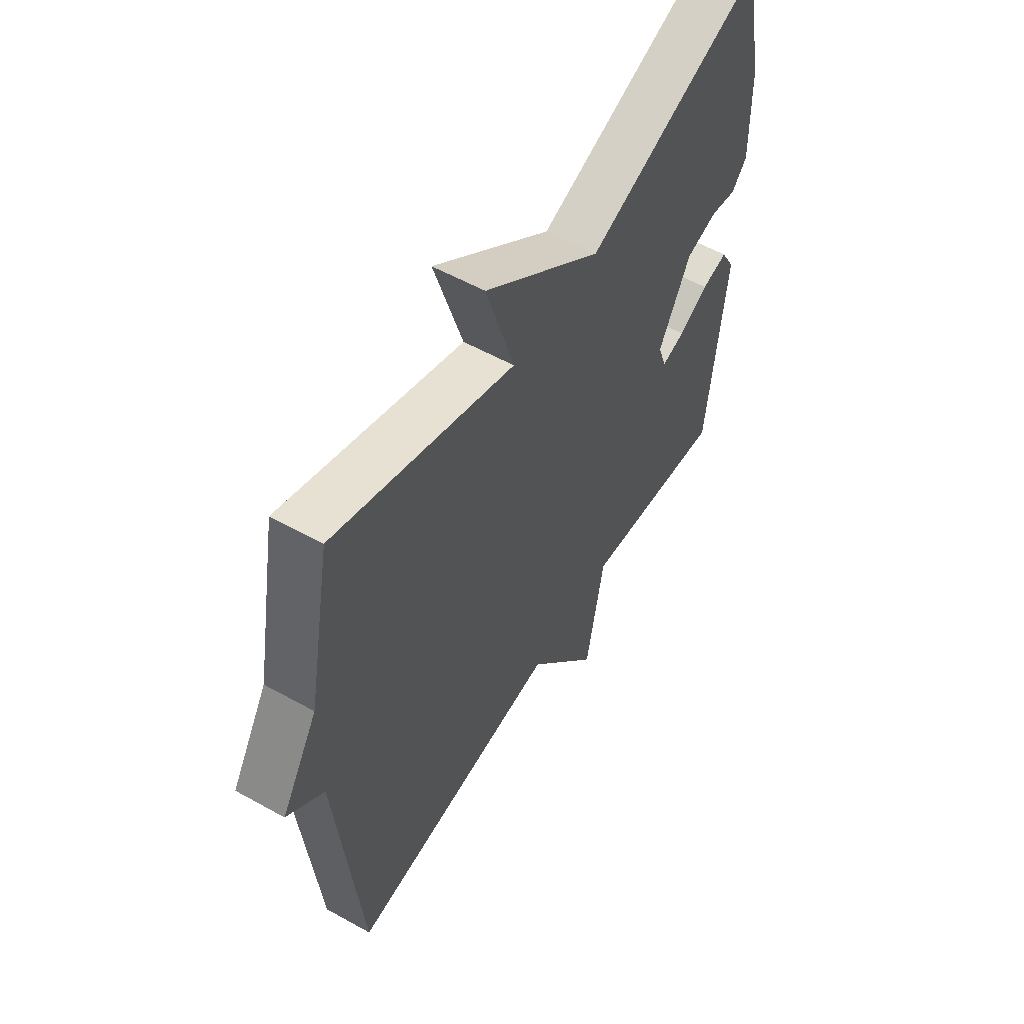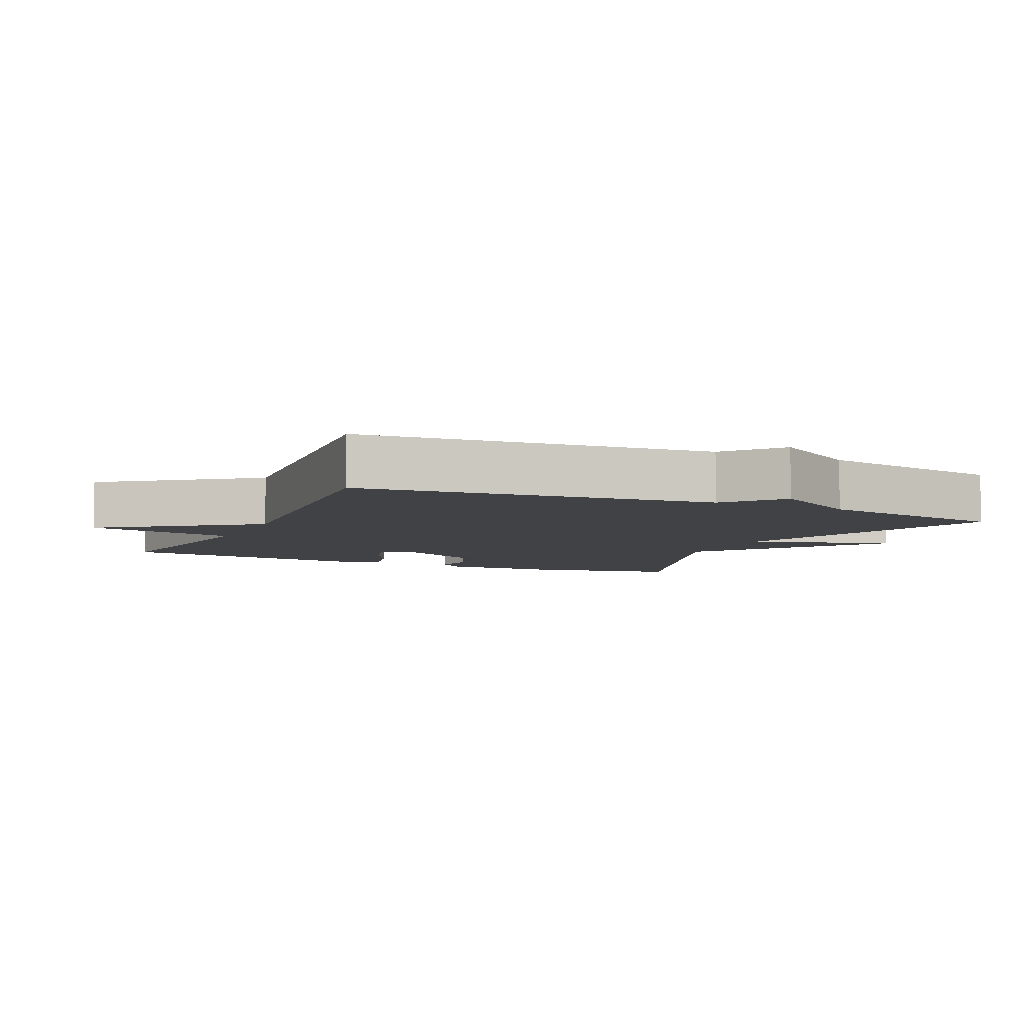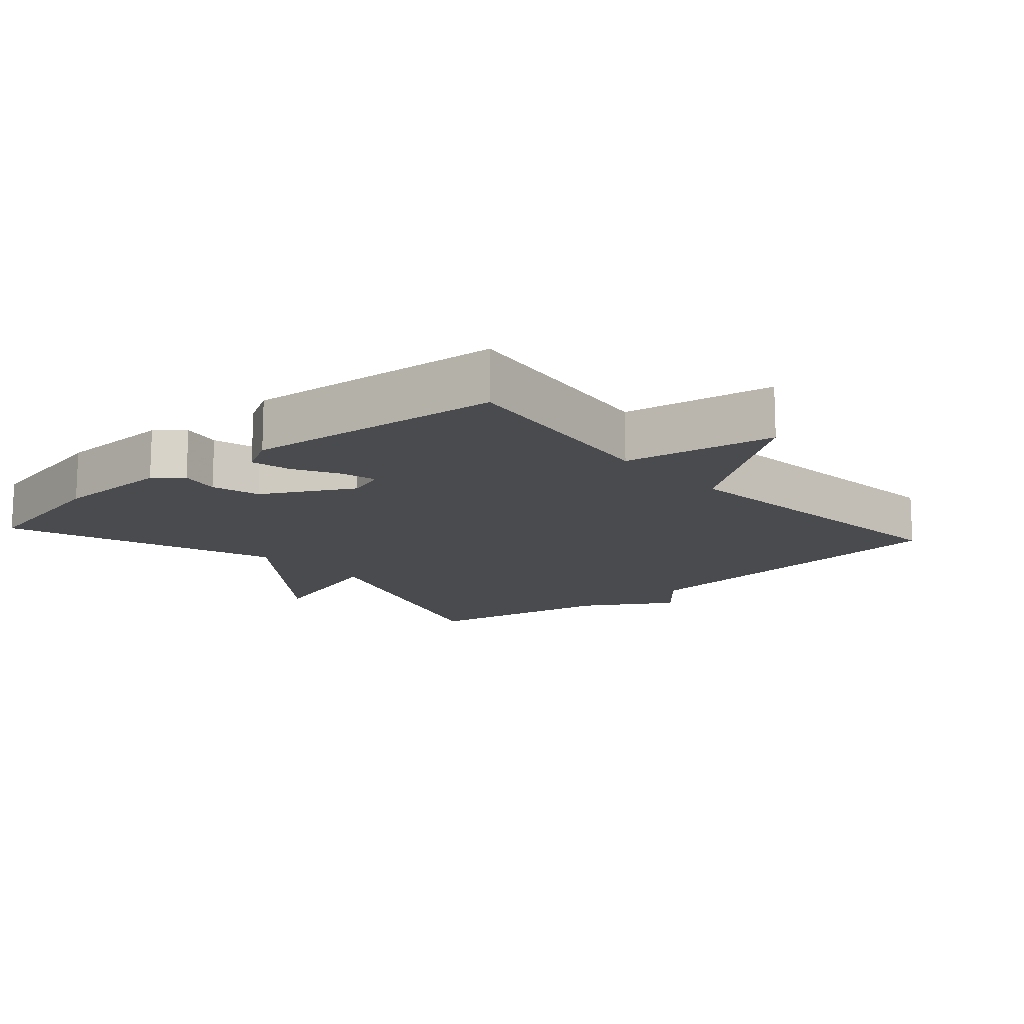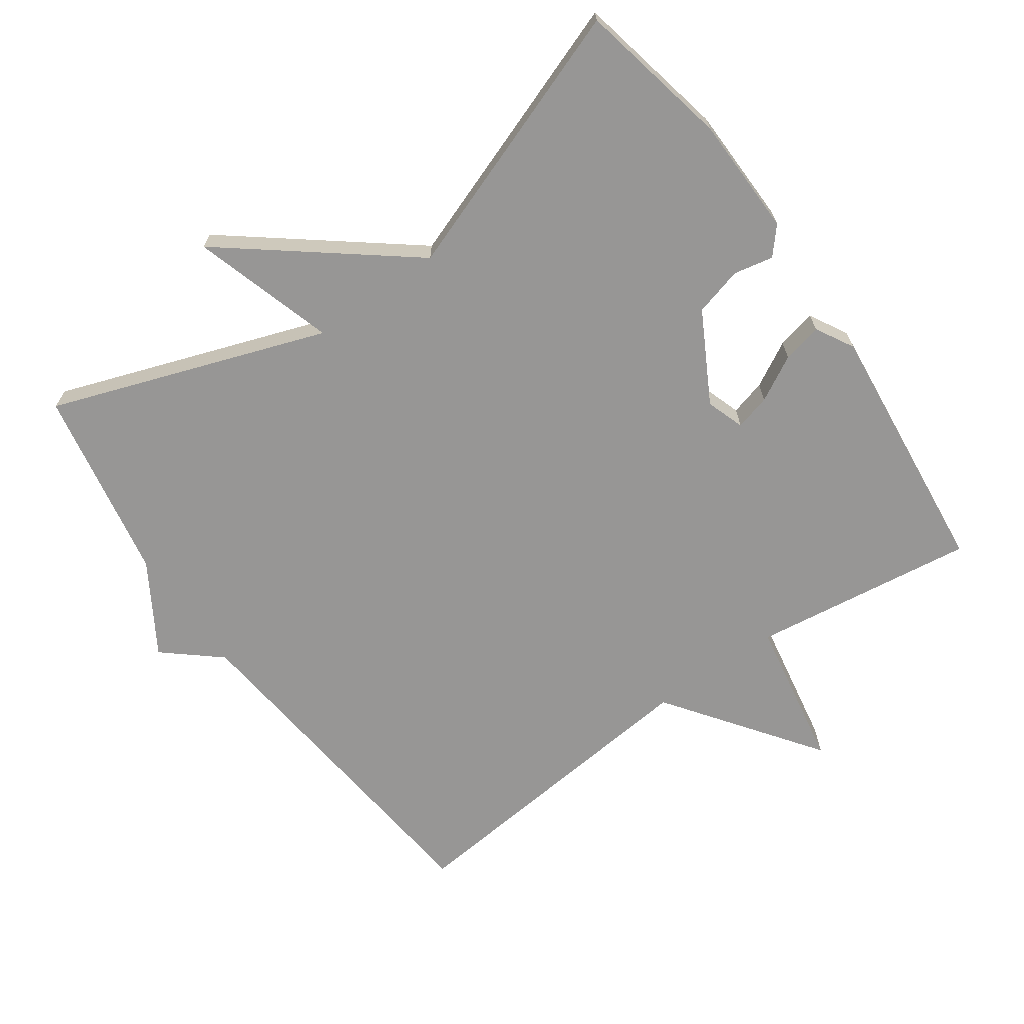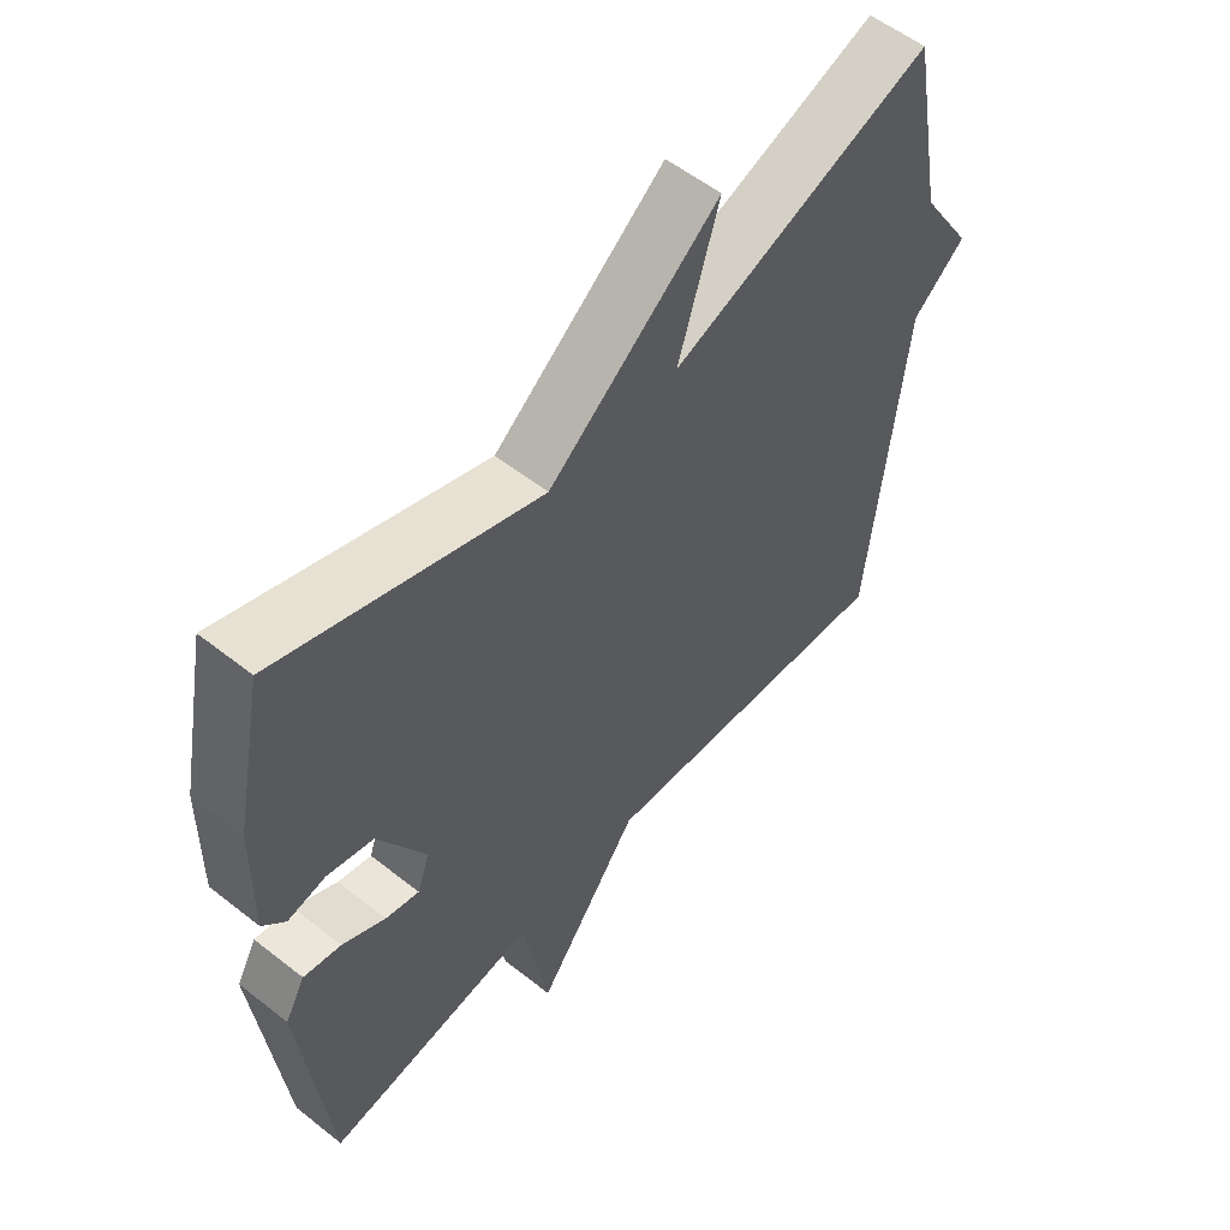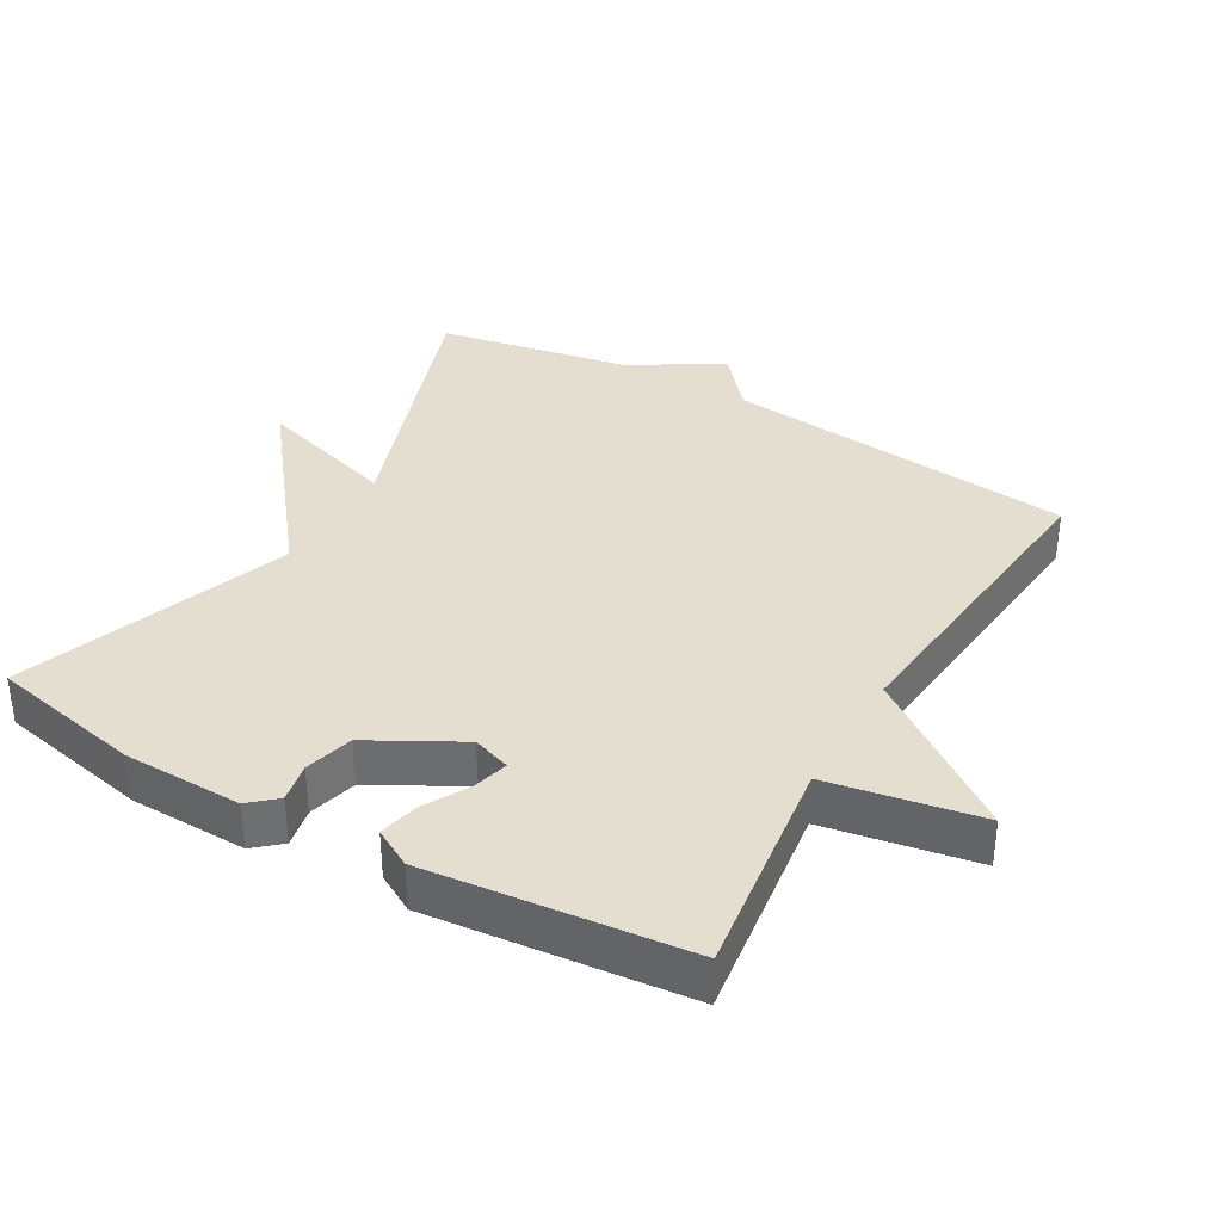
<metadata>
{"format":"obj","ext":"obj","renderer":"f3d","projection":"perspective","resolution":1024,"background":"white","views":[{"elev":56.2,"azim":-59.7,"up":"+Z"},{"elev":-6.3,"azim":-114.6,"up":"+Y"},{"elev":-14.1,"azim":131.6,"up":"+Y"},{"elev":-68.0,"azim":35.4,"up":"+Y"},{"elev":55.9,"azim":129.6,"up":"+Z"},{"elev":35.9,"azim":120.1,"up":"+Y"}]}
</metadata>
<code>
v -0.5 0.07 -0.5
v -0.553 0.07 0.017
v -0.634 0.07 0.086
v -0.553 0.07 0.217
v -0.5 0.07 0.5
v -0.098 0.07 0.357
v -0.161 0.07 0.565
v 0.102 0.07 0.357
v 0.5 0.07 0.5
v 0.546 0.07 0.277
v 0.549 0.07 0.103
v 0.515 0.07 0.064
v 0.457 0.07 0.076
v 0.386 0.07 0.057
v 0.314 0.07 -0.074
v 0.333 0.07 -0.13
v 0.385 0.07 -0.116
v 0.451 0.07 -0.08
v 0.509 0.07 -0.067
v 0.54 0.07 -0.123
v 0.5 0.07 -0.5
v 0.173 0.07 -0.455
v 0.133 0.07 -0.676
v -0.027 0.07 -0.455
v -0.5 0 -0.5
v -0.553 0 0.017
v -0.634 0 0.086
v -0.553 0 0.217
v -0.5 0 0.5
v -0.098 0 0.357
v -0.161 0 0.565
v 0.102 0 0.357
v 0.5 0 0.5
v 0.546 0 0.277
v 0.549 0 0.103
v 0.515 0 0.064
v 0.457 0 0.076
v 0.386 0 0.057
v 0.314 0 -0.074
v 0.333 0 -0.13
v 0.385 0 -0.116
v 0.451 0 -0.08
v 0.509 0 -0.067
v 0.54 0 -0.123
v 0.5 0 -0.5
v 0.173 0 -0.455
v 0.133 0 -0.676
v -0.027 0 -0.455
f 22 23 24
f 20 21 22
f 19 20 22
f 18 19 22
f 17 18 22
f 16 17 22 24
f 24 1 2
f 16 24 2
f 15 16 2
f 11 12 13
f 10 11 13
f 9 10 13
f 8 9 13
f 8 13 14
f 7 8 14
f 6 7 14
f 14 15 2
f 6 14 2
f 5 6 2
f 4 5 2
f 2 3 4
f 48 47 46
f 46 45 44
f 46 44 43
f 46 43 42
f 46 42 41
f 48 46 41 40
f 26 25 48
f 26 48 40
f 26 40 39
f 37 36 35
f 37 35 34
f 37 34 33
f 37 33 32
f 38 37 32
f 38 32 31
f 38 31 30
f 26 39 38
f 26 38 30
f 26 30 29
f 26 29 28
f 28 27 26
f 1 25 26 2
f 2 26 27 3
f 3 27 28 4
f 4 28 29 5
f 5 29 30 6
f 6 30 31 7
f 7 31 32 8
f 8 32 33 9
f 9 33 34 10
f 10 34 35 11
f 11 35 36 12
f 12 36 37 13
f 13 37 38 14
f 14 38 39 15
f 15 39 40 16
f 16 40 41 17
f 17 41 42 18
f 18 42 43 19
f 19 43 44 20
f 20 44 45 21
f 21 45 46 22
f 22 46 47 23
f 23 47 48 24
f 24 48 25 1

</code>
